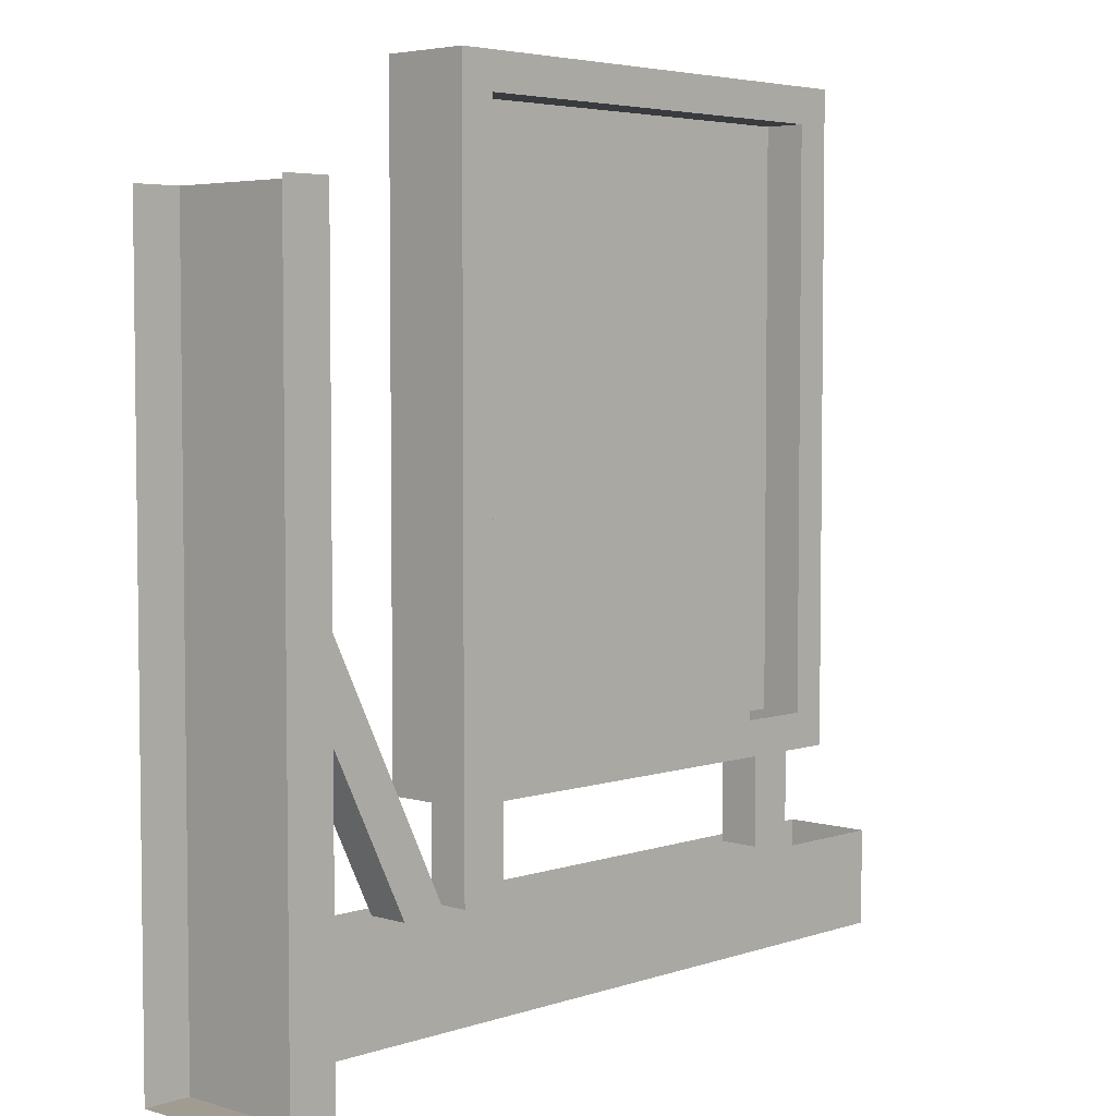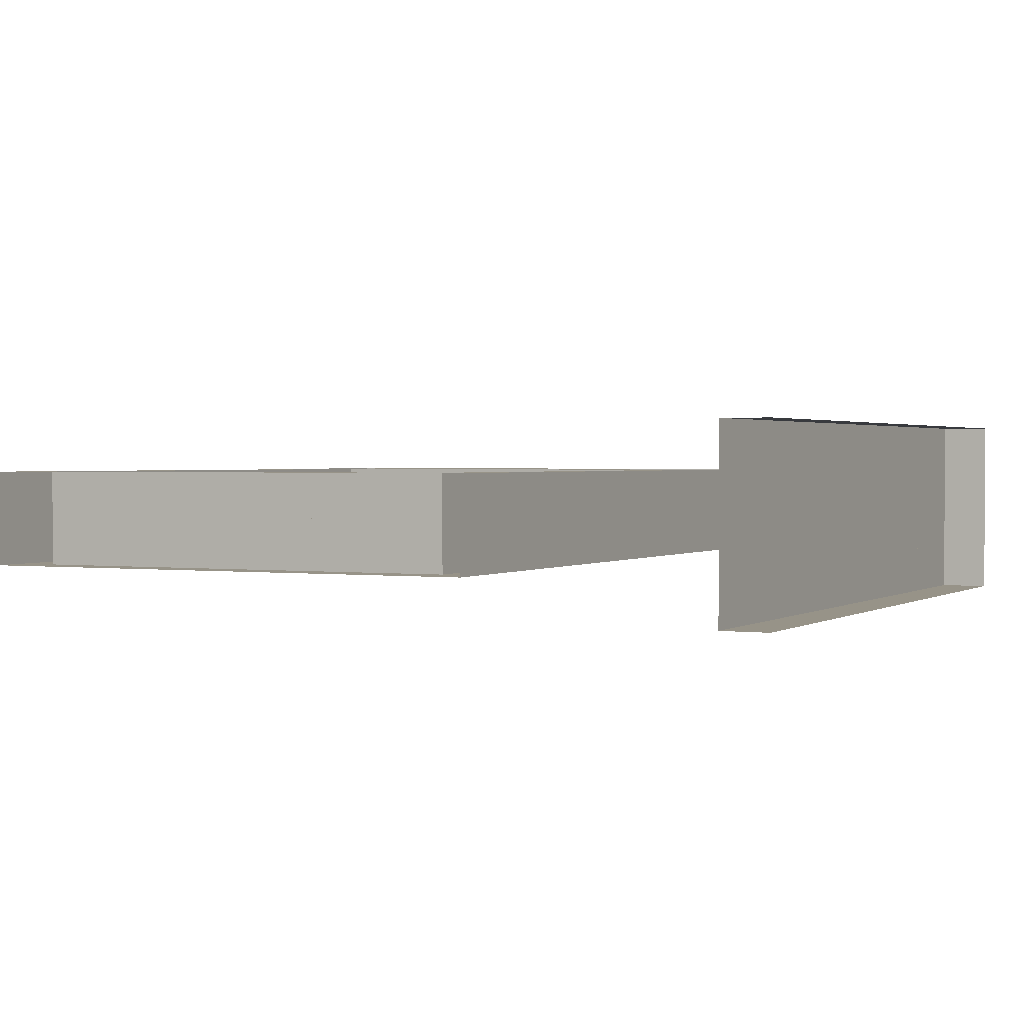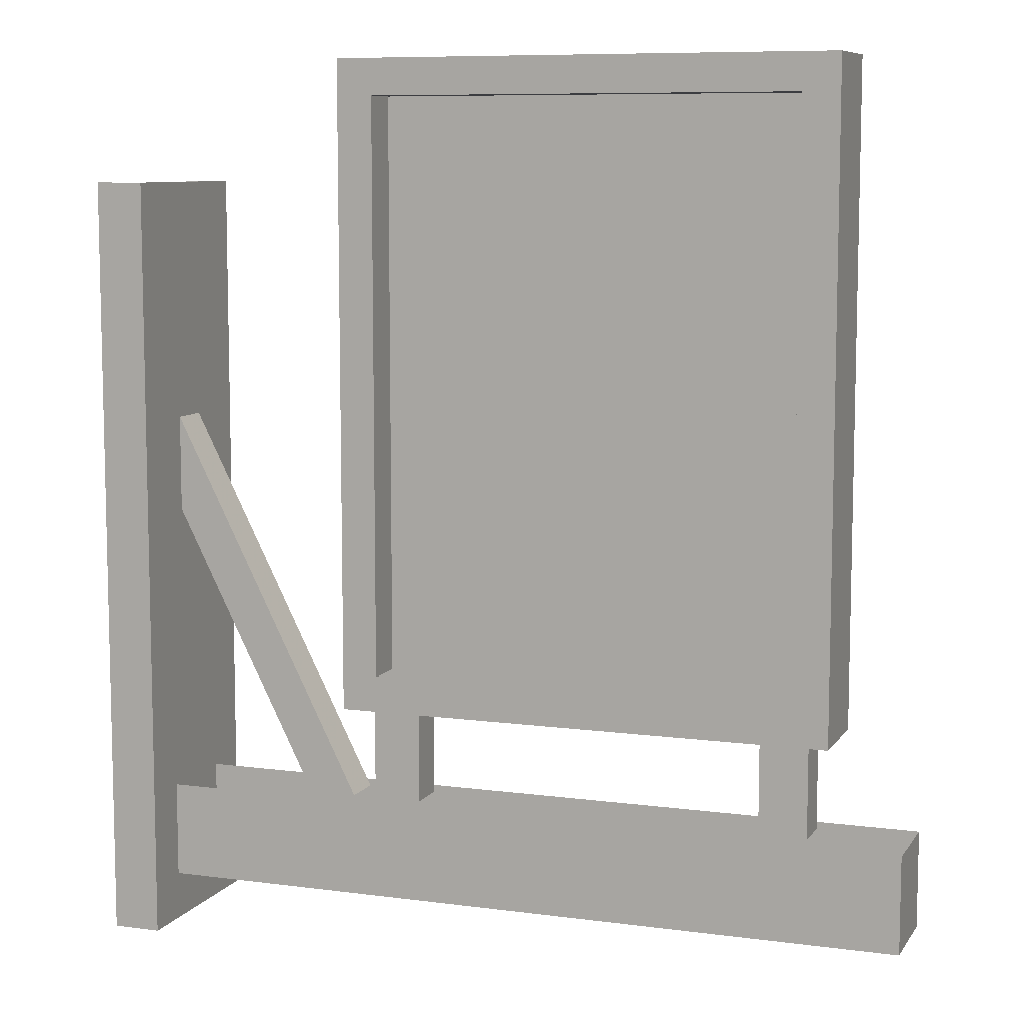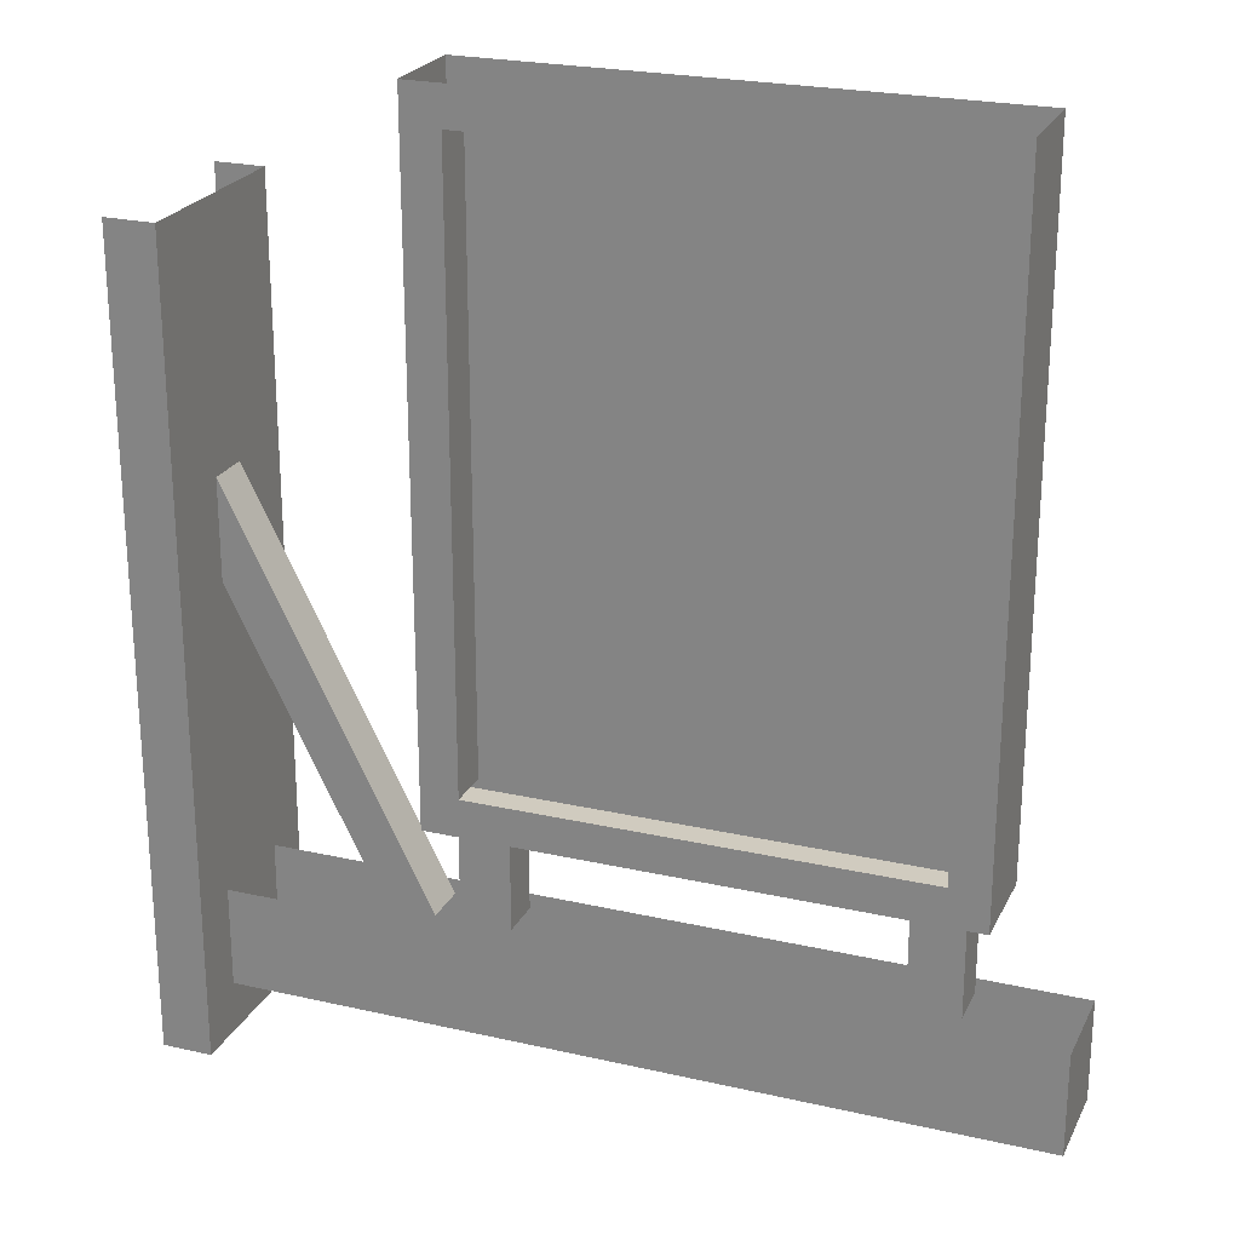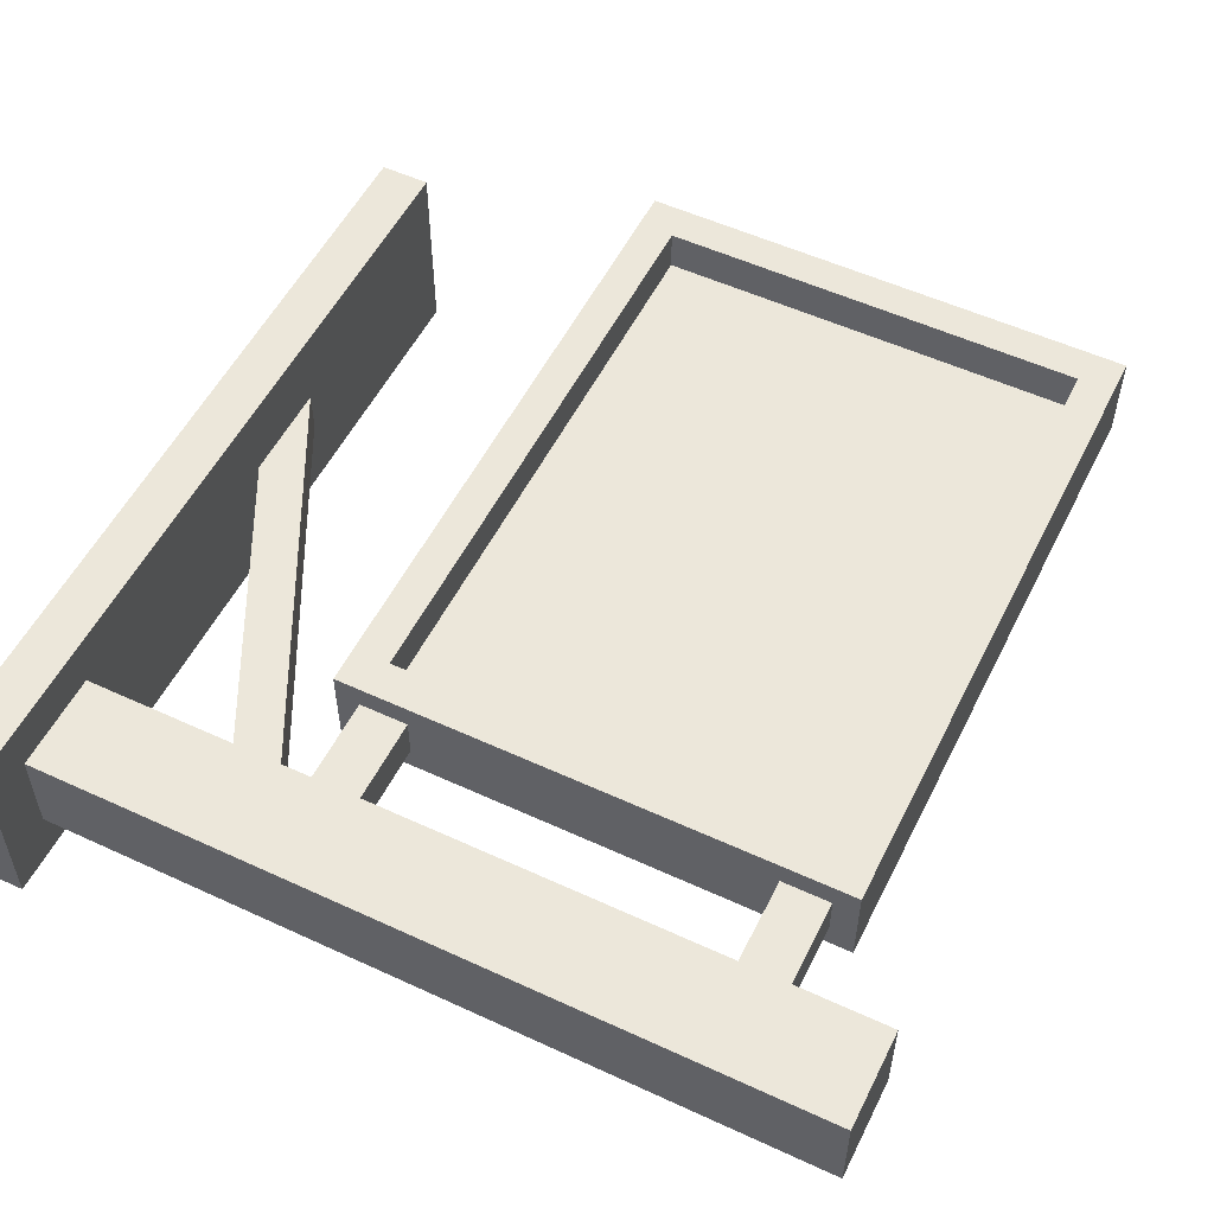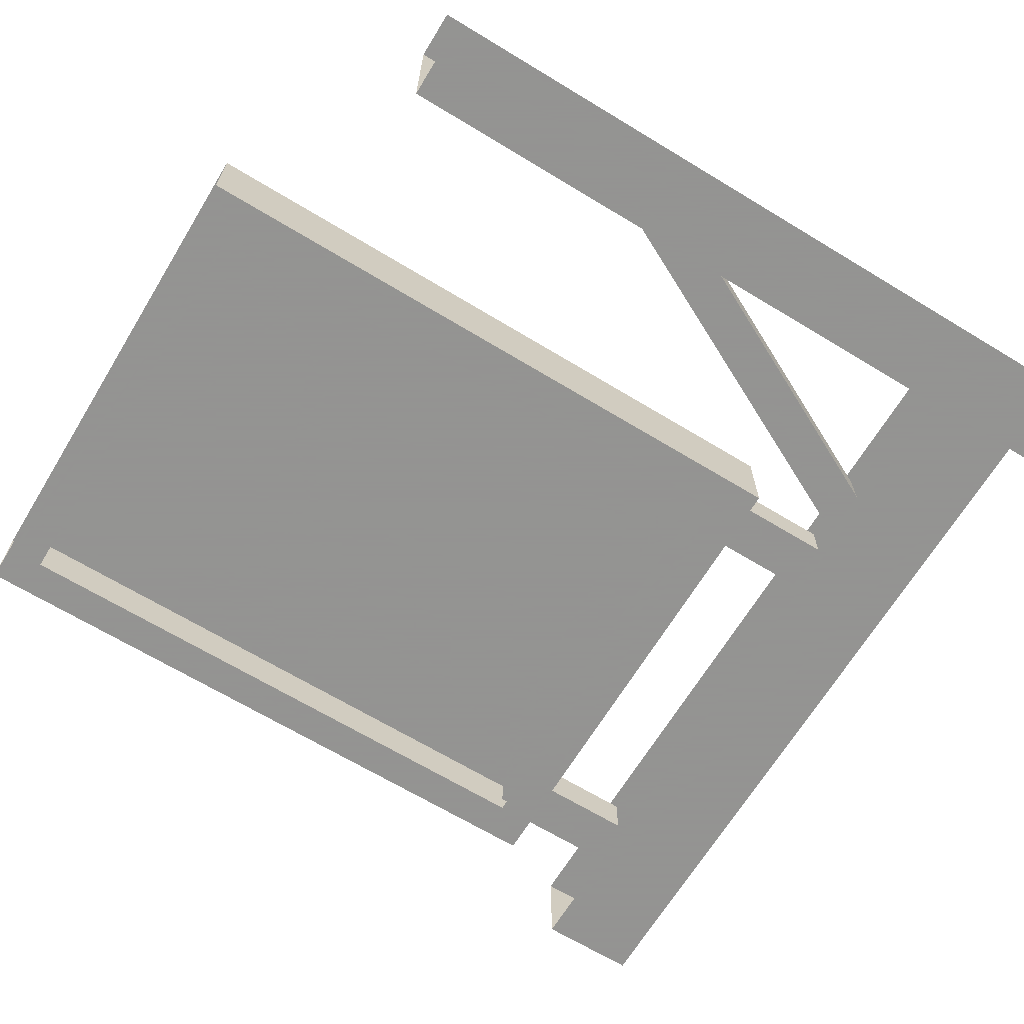
<metadata>
{"format":"obj","ext":"obj","renderer":"f3d","projection":"perspective","resolution":1024,"background":"white","views":[{"elev":4.5,"azim":-46.6,"up":"+Y"},{"elev":1.4,"azim":-154.2,"up":"+Z"},{"elev":8.5,"azim":20.0,"up":"+Y"},{"elev":23.7,"azim":21.0,"up":"+Y"},{"elev":53.9,"azim":26.2,"up":"+Z"},{"elev":-66.9,"azim":-121.3,"up":"+Z"}]}
</metadata>
<code>
o walldecor/1059/straight
v -56 -112 15
v -56 -240 15
v -56 -240 -16
v -56 -112 -16
v -64 -240 -16
v -64 -112 -16
v -64 -240 15
v -64 -112 15
v -56 -168 -4
v -32 -216 -4
v -32 -216 3
v -56 -168 3
v -56 -152 3
v -24 -216 3
v -24 -216 -4
v -56 -152 -4
v 71 -216 7
v 71 -232 7
v 71 -232 -8
v 71 -216 -8
v -56 -232 -8
v -56 -216 -8
v -56 -232 7
v -56 -216 7
v -12 -200 -4
v -12 -200 3
v -12 -216 3
v -12 -216 -4
v -20 -200 -4
v -20 -216 -4
v -20 -200 3
v -20 -216 3
v 55 -200 -4
v 55 -200 3
v 55 -216 3
v 55 -216 -4
v 47 -200 -4
v 47 -216 -4
v 47 -200 3
v 47 -216 3
v -24 -200 -8
v 59 -200 -8
v 59 -200 7
v -24 -200 7
v -24 -92 -8
v -18 -194 -8
v 53 -194 -8
v 59 -92 -8
v 59 -92 7
v 53 -98 7
v 53 -194 7
v -18 -194 7
v -18 -98 7
v -24 -92 7
v -18 -98 -8
v -18 -98 0
v -18 -194 0
v 53 -98 -8
v 53 -98 0
v 53 -194 0
v -8 -113 0
v -13 -129 0
v -13 -137 0
v -15 -162 0
v -5 -120 0
v 12 -126 0
v 29 -128 0
v 42 -119 0
v -2 -122 0
v 5 -128 0
v -8 -169 0
v 1 -126 0
v 11 -130 0
v -6 -182 0
v 5 -186 0
v 18 -187 0
v 17 -133 0
v 21 -134 0
v 26 -134 0
v 31 -187 0
v 42 -183 0
v 49 -169 0
v 51 -147 0
v 51 -134 0
v 32 -132 0
v 36 -132 0
v 40 -128 0
v 44 -127 0
f 1 2 3
f 1 3 4
f 4 3 5
f 4 5 6
f 7 5 3
f 7 3 2
f 7 2 8
f 8 2 1
f 9 10 11
f 9 11 12
f 12 11 13
f 13 11 14
f 13 14 15
f 13 15 16
f 16 15 9
f 9 15 10
f 17 18 19
f 17 19 20
f 20 19 21
f 20 21 22
f 23 21 19
f 23 19 18
f 23 18 24
f 24 18 17
f 25 26 27
f 25 27 28
f 25 28 29
f 29 28 30
f 29 30 31
f 31 30 32
f 31 32 26
f 26 32 27
f 33 34 35
f 33 35 36
f 33 36 37
f 37 36 38
f 37 38 39
f 39 38 40
f 39 40 34
f 34 40 35
f 41 42 43
f 41 43 44
f 41 44 45
f 41 45 46
f 41 46 42
f 42 46 47
f 42 47 48
f 42 48 49
f 42 49 43
f 43 49 50
f 43 50 51
f 43 51 44
f 44 51 52
f 44 52 53
f 44 53 54
f 44 54 45
f 45 55 46
f 46 55 56
f 46 56 57
f 57 56 53
f 57 53 52
f 47 58 48
f 48 58 55
f 48 55 45
f 50 49 54
f 50 54 53
f 50 53 56
f 50 56 59
f 50 59 51
f 51 59 60
f 60 59 58
f 60 58 47
f 55 58 59
f 55 59 56
f 56 59 61
f 56 61 62
f 56 62 63
f 56 63 64
f 56 64 57
f 56 57 64
f 56 64 63
f 56 63 62
f 56 62 65
f 56 65 61
f 56 61 66
f 56 66 67
f 56 67 68
f 56 68 59
f 59 68 67
f 59 67 66
f 59 66 61
f 61 66 69
f 61 69 65
f 61 65 62
f 62 65 69
f 62 69 63
f 62 63 65
f 65 63 69
f 65 69 66
f 65 66 61
f 70 71 64
f 70 64 72
f 70 72 66
f 70 66 73
f 70 73 74
f 70 74 71
f 70 71 73
f 70 73 66
f 70 66 72
f 70 72 71
f 71 72 64
f 71 64 57
f 71 57 64
f 57 71 74
f 57 74 75
f 57 75 76
f 57 76 60
f 57 60 76
f 57 76 75
f 57 75 74
f 57 74 71
f 71 74 73
f 73 74 75
f 73 75 77
f 73 77 74
f 74 77 75
f 75 77 78
f 75 78 76
f 75 76 77
f 77 76 78
f 77 78 66
f 77 66 67
f 77 67 78
f 78 67 79
f 78 79 76
f 78 76 80
f 78 80 79
f 78 79 67
f 78 67 66
f 79 80 76
f 76 80 60
f 76 60 80
f 80 60 81
f 80 81 60
f 60 81 82
f 60 82 83
f 60 83 59
f 60 59 84
f 60 84 83
f 60 83 82
f 60 82 81
f 81 82 85
f 81 85 86
f 81 86 82
f 82 86 87
f 82 87 83
f 82 83 86
f 82 86 85
f 85 86 67
f 85 67 86
f 86 67 87
f 86 87 68
f 86 68 67
f 67 68 87
f 87 68 88
f 87 88 83
f 87 83 84
f 87 84 88
f 87 88 68
f 68 88 84
f 68 84 59
f 68 59 88
f 88 59 84
f 88 84 83
f 83 84 59
f 73 66 77
f 73 77 66
f 72 69 66
f 72 66 69
f 72 69 63
f 72 63 64
f 72 64 69
f 69 64 63
f 67 85 79
f 67 79 85
f 85 79 81
f 85 81 80
f 85 80 79
f 79 80 81
f 83 87 86

</code>
